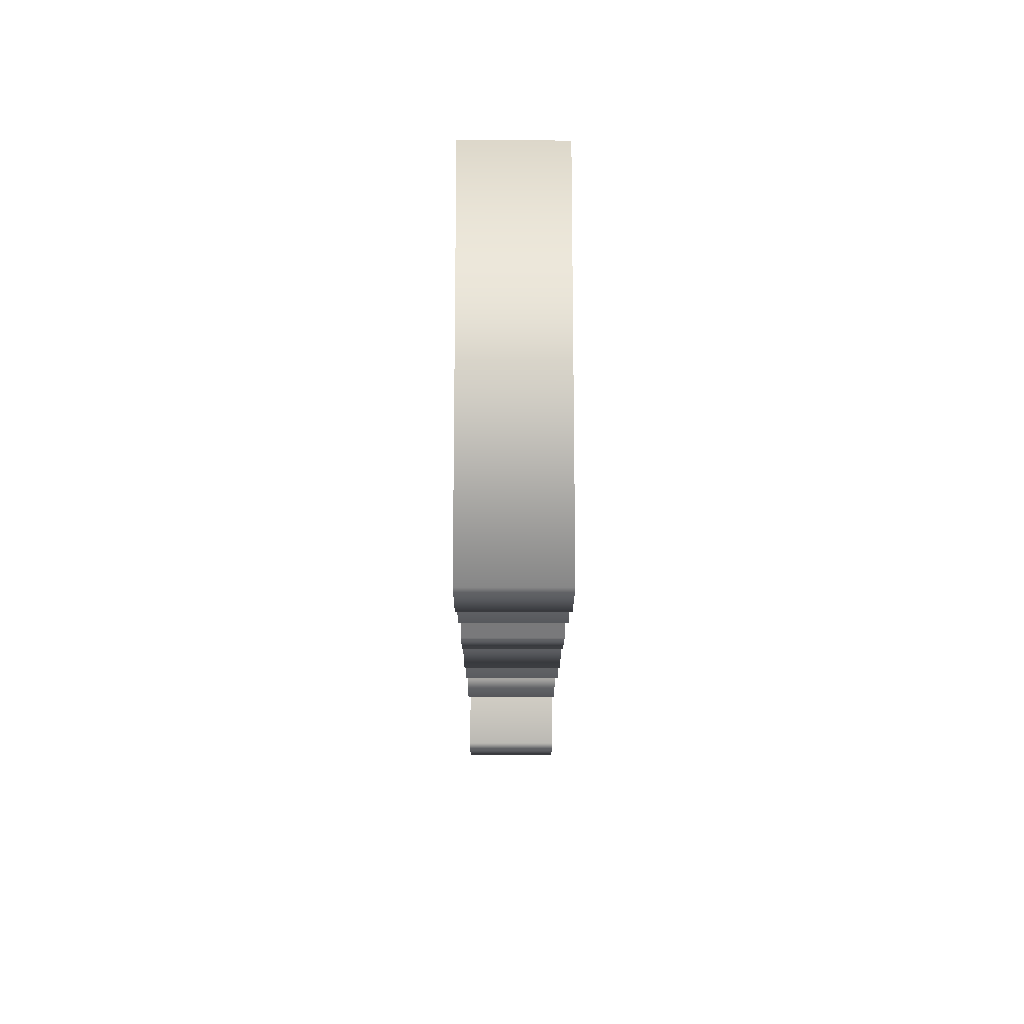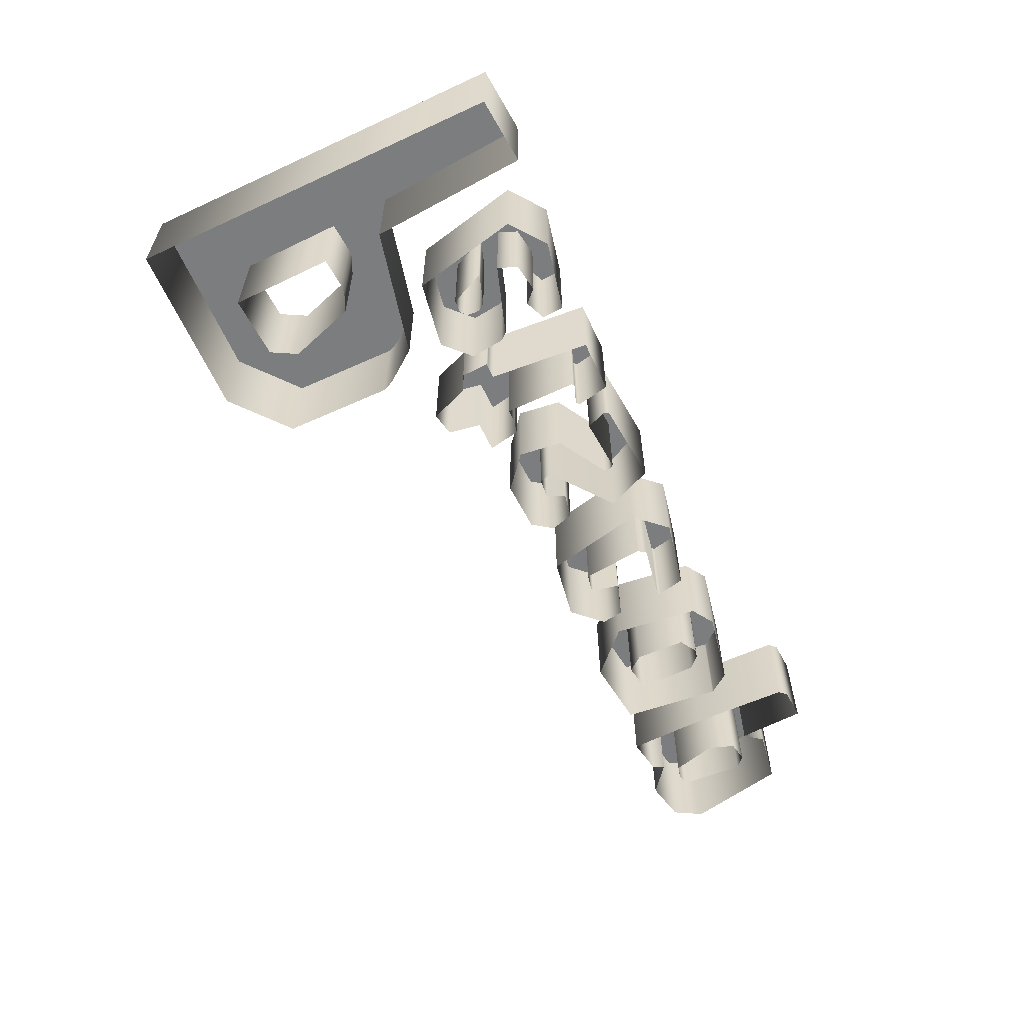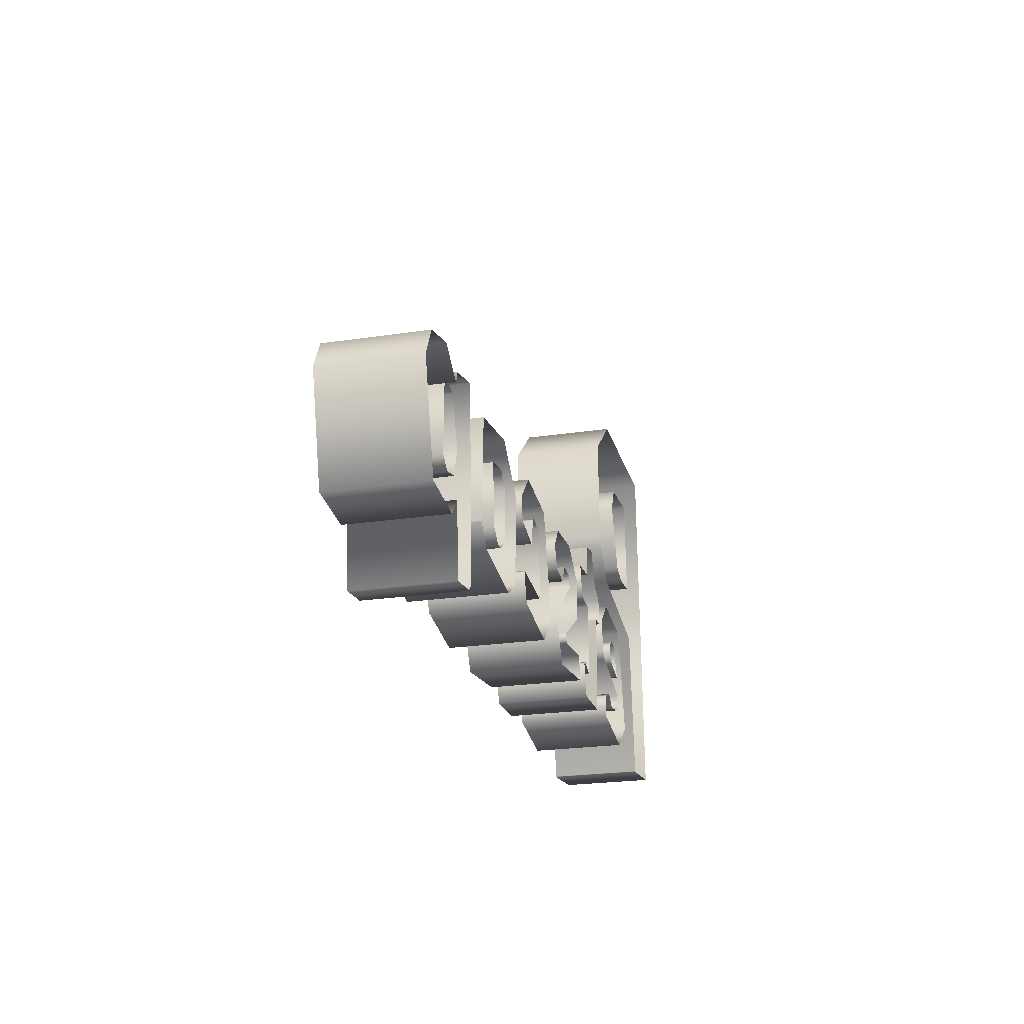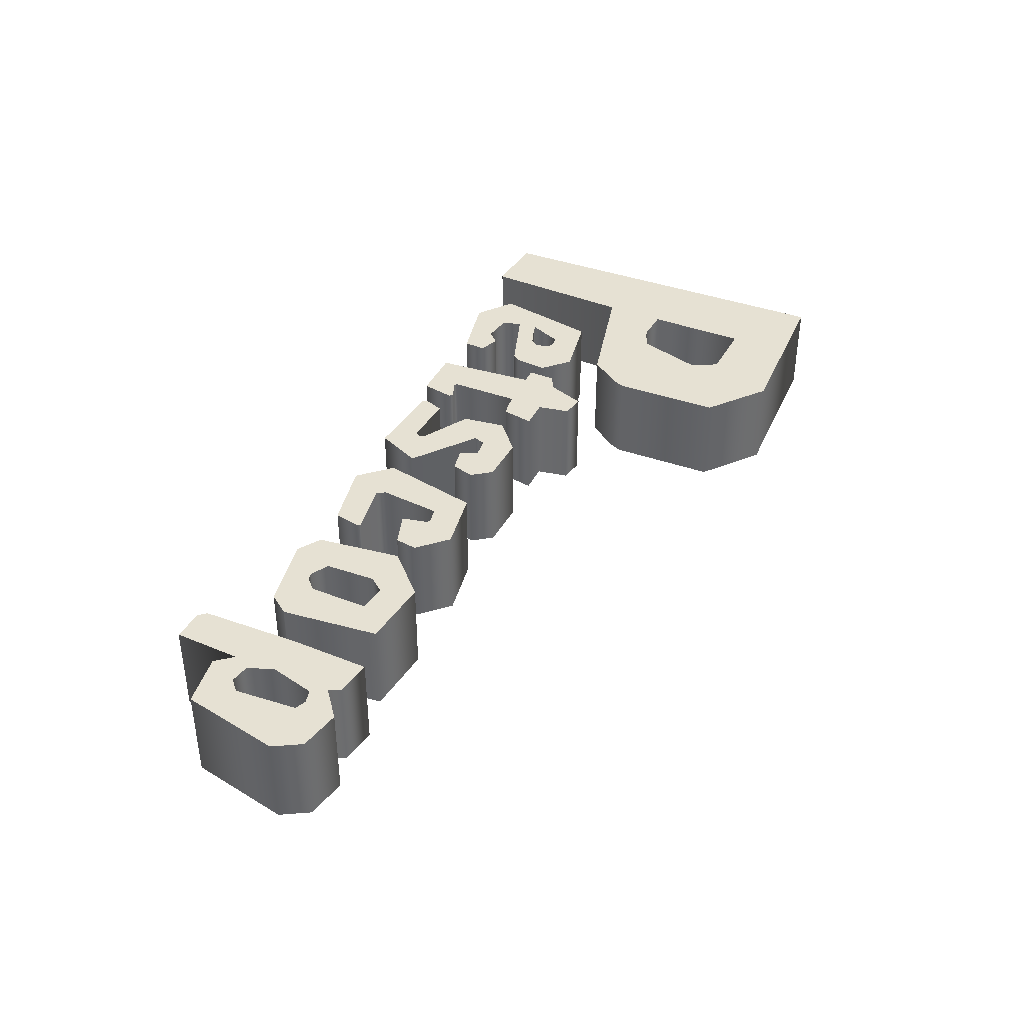
<metadata>
{"format":"obj","ext":"obj","renderer":"f3d","projection":"perspective","resolution":1024,"background":"white","views":[{"elev":-12.8,"azim":-90.2,"up":"+Y"},{"elev":-59.0,"azim":-67.2,"up":"+Z"},{"elev":-23.1,"azim":104.4,"up":"+Y"},{"elev":38.9,"azim":111.9,"up":"+Z"}]}
</metadata>
<code>
o Text.001
v 0.1209 0.01374 0.01
v 0.1092 0.01605 -0.02
v 0.1092 0.01605 0.01
v 0.1452 0.01374 0.01
v 0.132 0.01691 -0.02
v 0.132 0.01691 0.01
v 0.1223 0.009927 -0.02
v 0.1223 0.009927 0.01
v 0.1209 0.01374 -0.02
v 0.1499 0.004721 0.01
v 0.1452 0.01374 -0.02
v 0.125 0.005094 0.01
v 0.1294 0.005985 -0.02
v 0.1294 0.005985 0.01
v 0.133 0.004418 -0.02
v 0.133 0.004418 0.01
v 0.1205 -0.009092 0.01
v 0.125 0.005094 -0.02
v 0.1069 -0.009815 -0.02
v 0.1069 -0.009815 0.01
v 0.1331 -0.01582 -0.02
v 0.1331 -0.01582 0.01
v 0.1231 -0.01758 0.01
v 0.1205 -0.009092 -0.02
v 0.1294 -0.01893 -0.02
v 0.1294 -0.01893 0.01
v 0.1231 -0.01758 -0.02
v 0.1415 -0.02675 0.01
v 0.1499 0.004721 -0.02
v 0.1201 -0.02307 0.01
v 0.1244 -0.0288 -0.02
v 0.1244 -0.0288 0.01
v 0.1415 -0.02675 -0.02
v 0.1057 -0.04137 -0.02
v 0.1057 -0.04137 0.01
v 0.1078 -0.04379 -0.02
v 0.1078 -0.04379 0.01
v 0.1178 -0.04471 0.01
v 0.1201 -0.02307 -0.02
v 0.1178 -0.04471 -0.02
v 0.09439 0.01279 0.01
v 0.07165 0.01607 -0.02
v 0.07165 0.01607 0.01
v 0.05735 0.003297 -0.02
v 0.05735 0.003297 0.01
v 0.07508 0.005288 0.01
v 0.08402 0.003635 -0.02
v 0.08402 0.003635 0.01
v 0.07086 0.000469 0.01
v 0.07508 0.005288 -0.02
v 0.08252 -0.01547 -0.02
v 0.08252 -0.01547 0.01
v 0.07053 -0.0158 0.01
v 0.07086 0.000469 -0.02
v 0.09596 -0.01885 0.01
v 0.09439 0.01279 -0.02
v 0.07872 -0.01886 -0.02
v 0.07872 -0.01886 0.01
v 0.09568 -0.01935 0.01
v 0.09596 -0.01885 -0.02
v 0.07606 -0.01932 0.01
v 0.07053 -0.0158 -0.02
v 0.07606 -0.01932 -0.02
v 0.05923 -0.02432 -0.02
v 0.05923 -0.02432 0.01
v 0.09057 -0.02549 0.01
v 0.09568 -0.01935 -0.02
v 0.06659 -0.02928 -0.02
v 0.06659 -0.02928 0.01
v 0.09057 -0.02549 -0.02
v 0.04277 0.01614 0.01
v 0.02274 0.0135 -0.02
v 0.02274 0.0135 0.01
v 0.05138 0.006723 0.01
v 0.04277 0.01614 -0.02
v 0.03107 0.004853 0.01
v 0.03624 0.005751 -0.02
v 0.03624 0.005751 0.01
v 0.03727 0.004982 -0.02
v 0.03727 0.004982 0.01
v 0.04989 -0.000321 0.01
v 0.05138 0.006723 -0.02
v 0.03869 -0.003249 -0.02
v 0.03869 -0.003249 0.01
v 0.03894 -0.003448 -0.02
v 0.03894 -0.003448 0.01
v 0.04989 -0.000321 -0.02
v 0.02781 -0.01504 0.01
v 0.03107 0.004853 -0.02
v 0.04777 -0.0161 0.01
v 0.04713 -0.01527 -0.02
v 0.04713 -0.01527 0.01
v 0.02954 -0.0177 0.01
v 0.02781 -0.01504 -0.02
v 0.01406 -0.01829 -0.02
v 0.01406 -0.01829 0.01
v 0.02954 -0.0177 -0.02
v 0.04532 -0.02491 0.01
v 0.04777 -0.0161 -0.02
v 0.02309 -0.02865 -0.02
v 0.02309 -0.02865 0.01
v 0.04532 -0.02491 -0.02
v 0.003267 0.01516 0.01
v -0.01277 0.0163 -0.02
v -0.01277 0.0163 0.01
v 0.007723 0.008578 0.01
v 0.003267 0.01516 -0.02
v -0.02383 0.007863 -0.02
v -0.02383 0.007863 0.01
v -0.01144 0.005482 0.01
v -0.005226 0.005844 -0.02
v -0.005226 0.005844 0.01
v -0.01301 0.001679 0.01
v -0.01144 0.005482 -0.02
v 0.005128 0.001287 0.01
v 0.007723 0.008578 -0.02
v -0.002812 2.2e-05 -0.02
v -0.002812 2.2e-05 0.01
v 0.005128 0.001287 -0.02
v -0.02272 -0.00624 -0.02
v -0.02272 -0.00624 0.01
v 0.00657 -0.01439 0.01
v -0.01301 0.001679 -0.02
v -0.007101 -0.01598 -0.02
v -0.007101 -0.01598 0.01
v -0.006813 -0.01795 -0.02
v -0.006813 -0.01795 0.01
v -0.007896 -0.01946 -0.02
v -0.007896 -0.01946 0.01
v -0.02492 -0.01757 -0.02
v -0.02492 -0.01757 0.01
v -0.02788 -0.02405 -0.02
v -0.02788 -0.02405 0.01
v -0.0273 -0.02551 -0.02
v -0.0273 -0.02551 0.01
v -0.000824 -0.0287 0.01
v 0.00657 -0.01439 -0.02
v -0.000824 -0.0287 -0.02
v -0.041 0.02669 0.01
v -0.04842 0.02836 -0.02
v -0.04842 0.02836 0.01
v -0.03968 0.01626 0.01
v -0.041 0.02669 -0.02
v -0.0536 0.01626 -0.02
v -0.0536 0.01626 0.01
v -0.02983 0.01586 0.01
v -0.03968 0.01626 -0.02
v -0.05885 0.01385 -0.02
v -0.05885 0.01385 0.01
v -0.0324 0.005695 0.01
v -0.02983 0.01586 -0.02
v -0.05958 0.00514 -0.02
v -0.05958 0.00514 0.01
v -0.03627 0.00501 0.01
v -0.0324 0.005695 -0.02
v -0.05894 0.00501 -0.02
v -0.05894 0.00501 0.01
v -0.05452 0.00501 -0.02
v -0.05452 0.00501 0.01
v -0.04068 0.00501 0.01
v -0.03627 0.00501 -0.02
v -0.03395 -0.01768 0.01
v -0.03509 -0.01674 -0.02
v -0.03509 -0.01674 0.01
v -0.04192 -0.01792 0.01
v -0.04068 0.00501 -0.02
v -0.0411 -0.01873 0.01
v -0.04192 -0.01792 -0.02
v -0.0411 -0.01873 -0.02
v -0.05356 -0.02762 -0.02
v -0.05356 -0.02762 0.01
v -0.03654 -0.02817 0.01
v -0.03395 -0.01768 -0.02
v -0.03654 -0.02817 -0.02
v -0.07193 0.01609 0.01
v -0.0933 0.01319 -0.02
v -0.0933 0.01319 0.01
v -0.06397 0.00789 0.01
v -0.07193 0.01609 -0.02
v -0.08431 0.005547 0.01
v -0.08022 0.005677 -0.02
v -0.08022 0.005677 0.01
v -0.07831 0.003751 -0.02
v -0.07831 0.003751 0.01
v -0.07821 -0.000221 -0.02
v -0.07821 -0.000221 0.01
v -0.08008 -0.002478 -0.02
v -0.08008 -0.002478 0.01
v -0.06568 -0.002771 0.01
v -0.06397 0.00789 -0.02
v -0.08944 -0.004823 0.01
v -0.08431 0.005547 -0.02
v -0.08777 -0.004751 -0.02
v -0.08777 -0.004751 0.01
v -0.06761 -0.005073 0.01
v -0.06568 -0.002771 -0.02
v -0.08944 -0.004823 -0.02
v -0.08969 -0.01149 -0.02
v -0.06761 -0.005073 -0.02
v -0.06805 -0.01852 0.01
v -0.07451 -0.01558 -0.02
v -0.07451 -0.01558 0.01
v -0.08753 -0.0177 0.01
v -0.08969 -0.01149 0.01
v -0.0786 -0.01939 -0.02
v -0.0786 -0.01939 0.01
v -0.1022 -0.02032 -0.02
v -0.1022 -0.02032 0.01
v -0.08753 -0.0177 -0.02
v -0.06885 -0.02549 0.01
v -0.06805 -0.01852 -0.02
v -0.09098 -0.02949 -0.02
v -0.09098 -0.02949 0.01
v -0.06885 -0.02549 -0.02
v -0.1358 0.0905 0.01
v -0.08068 0.0903 -0.02
v -0.1358 0.0905 -0.02
v -0.06274 0.07472 0.01
v -0.08068 0.0903 0.01
v -0.111 0.07047 0.01
v -0.09119 0.06896 -0.02
v -0.09119 0.06896 0.01
v -0.08705 0.06062 -0.02
v -0.08705 0.06062 0.01
v -0.06407 0.04018 0.01
v -0.06274 0.07472 -0.02
v -0.09482 0.03979 -0.02
v -0.09482 0.03979 0.01
v -0.1131 0.03804 0.01
v -0.111 0.07047 -0.02
v -0.06581 0.03664 0.01
v -0.06407 0.04018 -0.02
v -0.1008 0.03731 -0.02
v -0.1008 0.03731 0.01
v -0.1034 0.03706 -0.02
v -0.1034 0.03706 0.01
v -0.1131 0.03804 -0.02
v -0.07409 0.02651 0.01
v -0.06581 0.03664 -0.02
v -0.1146 0.01842 0.01
v -0.07409 0.02651 -0.02
v -0.1413 -0.02907 0.01
v -0.1413 -0.02907 -0.02
v -0.1202 -0.03126 0.01
v -0.1146 0.01842 -0.02
v -0.1205 -0.03148 0.01
v -0.1202 -0.03126 -0.02
v -0.1205 -0.03148 -0.02
f 1 2 3
f 4 5 6
f 6 7 8
f 8 9 1
f 10 11 4
f 12 13 14
f 14 15 16
f 17 18 12
f 3 19 20
f 16 21 22
f 23 24 17
f 22 25 26
f 26 27 23
f 28 29 10
f 30 31 32
f 32 33 28
f 20 34 35
f 35 36 37
f 38 39 30
f 37 40 38
f 41 42 43
f 43 44 45
f 46 47 48
f 49 50 46
f 48 51 52
f 53 54 49
f 55 56 41
f 52 57 58
f 59 60 55
f 61 62 53
f 58 63 61
f 45 64 65
f 66 67 59
f 65 68 69
f 69 70 66
f 71 72 73
f 74 75 71
f 76 77 78
f 78 79 80
f 81 82 74
f 80 83 84
f 84 85 86
f 86 87 81
f 88 89 76
f 90 91 92
f 93 94 88
f 73 95 96
f 92 97 93
f 98 99 90
f 96 100 101
f 101 102 98
f 103 104 105
f 106 107 103
f 105 108 109
f 110 111 112
f 113 114 110
f 115 116 106
f 112 117 118
f 118 119 115
f 109 120 121
f 122 123 113
f 121 124 125
f 125 126 127
f 127 128 129
f 129 130 131
f 131 132 133
f 133 134 135
f 136 137 122
f 135 138 136
f 139 140 141
f 142 143 139
f 141 144 145
f 146 147 142
f 145 148 149
f 150 151 146
f 149 152 153
f 154 155 150
f 153 156 157
f 157 158 159
f 160 161 154
f 162 163 164
f 165 166 160
f 167 168 165
f 164 169 167
f 159 170 171
f 172 173 162
f 171 174 172
f 175 176 177
f 178 179 175
f 180 181 182
f 182 183 184
f 184 185 186
f 186 187 188
f 189 190 178
f 191 192 180
f 188 193 194
f 195 196 189
f 194 197 191
f 195 198 199
f 200 201 202
f 203 198 204
f 202 205 206
f 177 207 208
f 206 209 203
f 210 211 200
f 208 212 213
f 213 214 210
f 215 216 217
f 218 216 219
f 220 221 222
f 222 223 224
f 225 226 218
f 224 227 228
f 229 230 220
f 231 232 225
f 228 233 234
f 234 235 236
f 236 237 229
f 238 239 231
f 240 241 238
f 242 217 243
f 244 245 240
f 246 247 244
f 242 248 246
f 1 9 2
f 4 11 5
f 6 5 7
f 8 7 9
f 10 29 11
f 12 18 13
f 14 13 15
f 17 24 18
f 3 2 19
f 16 15 21
f 23 27 24
f 22 21 25
f 26 25 27
f 28 33 29
f 30 39 31
f 32 31 33
f 20 19 34
f 35 34 36
f 38 40 39
f 37 36 40
f 41 56 42
f 43 42 44
f 46 50 47
f 49 54 50
f 48 47 51
f 53 62 54
f 55 60 56
f 52 51 57
f 59 67 60
f 61 63 62
f 58 57 63
f 45 44 64
f 66 70 67
f 65 64 68
f 69 68 70
f 71 75 72
f 74 82 75
f 76 89 77
f 78 77 79
f 81 87 82
f 80 79 83
f 84 83 85
f 86 85 87
f 88 94 89
f 90 99 91
f 93 97 94
f 73 72 95
f 92 91 97
f 98 102 99
f 96 95 100
f 101 100 102
f 103 107 104
f 106 116 107
f 105 104 108
f 110 114 111
f 113 123 114
f 115 119 116
f 112 111 117
f 118 117 119
f 109 108 120
f 122 137 123
f 121 120 124
f 125 124 126
f 127 126 128
f 129 128 130
f 131 130 132
f 133 132 134
f 136 138 137
f 135 134 138
f 139 143 140
f 142 147 143
f 141 140 144
f 146 151 147
f 145 144 148
f 150 155 151
f 149 148 152
f 154 161 155
f 153 152 156
f 157 156 158
f 160 166 161
f 162 173 163
f 165 168 166
f 167 169 168
f 164 163 169
f 159 158 170
f 172 174 173
f 171 170 174
f 175 179 176
f 178 190 179
f 180 192 181
f 182 181 183
f 184 183 185
f 186 185 187
f 189 196 190
f 191 197 192
f 188 187 193
f 195 199 196
f 194 193 197
f 195 204 198
f 200 211 201
f 203 209 198
f 202 201 205
f 177 176 207
f 206 205 209
f 210 214 211
f 208 207 212
f 213 212 214
f 215 219 216
f 218 226 216
f 220 230 221
f 222 221 223
f 225 232 226
f 224 223 227
f 229 237 230
f 231 239 232
f 228 227 233
f 234 233 235
f 236 235 237
f 238 241 239
f 240 245 241
f 242 215 217
f 244 247 245
f 246 248 247
f 242 243 248
o Text.002
v 0.1415 -0.02675 0.01
v 0.1331 -0.01582 0.01
v 0.1294 -0.01893 0.01
v 0.07508 0.005288 0.01
v 0.08402 0.003635 0.01
v 0.07165 0.01607 0.01
v 0.1223 0.009927 0.01
v 0.125 0.005094 0.01
v 0.1294 0.005985 0.01
v -0.03627 0.00501 0.01
v -0.03968 0.01626 0.01
v -0.0536 0.01626 0.01
v -0.08944 -0.004823 0.01
v -0.08431 0.005547 0.01
v -0.0933 0.01319 0.01
v 0.03107 0.004853 0.01
v 0.03624 0.005751 0.01
v 0.02274 0.0135 0.01
v -0.02383 0.007863 0.01
v -0.01301 0.001679 0.01
v -0.01144 0.005482 0.01
v 0.07872 -0.01886 0.01
v 0.09568 -0.01935 0.01
v 0.09596 -0.01885 0.01
v -0.05418 0.00501 0.01
v -0.05894 0.00501 0.01
v -0.04068 0.00501 0.01
v -0.0411 -0.01873 0.01
v -0.04192 -0.01792 0.01
v -0.05356 -0.02762 0.01
v -0.08008 -0.002478 0.01
v -0.06761 -0.005073 0.01
v -0.06568 -0.002771 0.01
v -0.06581 0.03664 0.01
v -0.09482 0.03979 0.01
v -0.1008 0.03731 0.01
v -0.111 0.07047 0.01
v -0.09119 0.06896 0.01
v -0.08068 0.0903 0.01
v 0.1201 -0.02307 0.01
v 0.1244 -0.0288 0.01
v 0.1499 0.004721 0.01
v 0.133 0.004418 0.01
v 0.1078 -0.04379 0.01
v 0.1178 -0.04471 0.01
v 0.1057 -0.04137 0.01
v 0.1069 -0.009815 0.01
v 0.1231 -0.01758 0.01
v 0.1205 -0.009092 0.01
v 0.09057 -0.02549 0.01
v 0.07606 -0.01932 0.01
v 0.06659 -0.02928 0.01
v 0.05735 0.003297 0.01
v 0.05923 -0.02432 0.01
v 0.07053 -0.0158 0.01
v 0.09439 0.01279 0.01
v 0.07086 0.000469 0.01
v 0.08252 -0.01547 0.01
v 0.1209 0.01374 0.01
v 0.1092 0.01605 0.01
v 0.1452 0.01374 0.01
v 0.132 0.01691 0.01
v -0.05958 0.00514 0.01
v -0.05885 0.01385 0.01
v -0.0324 0.005695 0.01
v -0.02983 0.01586 0.01
v -0.041 0.02669 0.01
v -0.04842 0.02836 0.01
v -0.1022 -0.02032 0.01
v -0.09098 -0.02949 0.01
v -0.08753 -0.0177 0.01
v -0.06885 -0.02549 0.01
v -0.0786 -0.01939 0.01
v -0.06805 -0.01852 0.01
v -0.07451 -0.01558 0.01
v -0.06397 0.00789 0.01
v -0.07193 0.01609 0.01
v -0.07831 0.003751 0.01
v -0.08022 0.005677 0.01
v -0.07821 -0.000221 0.01
v -0.08969 -0.01149 0.01
v -0.08777 -0.004751 0.01
v 0.03727 0.004982 0.01
v 0.03869 -0.003249 0.01
v 0.03894 -0.003448 0.01
v 0.04989 -0.000321 0.01
v 0.05138 0.006723 0.01
v 0.04277 0.01614 0.01
v 0.01406 -0.01829 0.01
v 0.02309 -0.02865 0.01
v 0.02781 -0.01504 0.01
v 0.04532 -0.02491 0.01
v 0.02954 -0.0177 0.01
v 0.04777 -0.0161 0.01
v 0.04713 -0.01527 0.01
v -0.02788 -0.02405 0.01
v -0.0273 -0.02551 0.01
v -0.02492 -0.01757 0.01
v -0.000824 -0.0287 0.01
v -0.007896 -0.01946 0.01
v 0.00657 -0.01439 0.01
v -0.006813 -0.01795 0.01
v -0.007101 -0.01598 0.01
v -0.02272 -0.00624 0.01
v 0.003267 0.01516 0.01
v -0.01277 0.0163 0.01
v -0.005226 0.005844 0.01
v 0.005128 0.001287 0.01
v 0.007723 0.008578 0.01
v -0.002812 2.2e-05 0.01
v -0.03654 -0.02817 0.01
v -0.03395 -0.01768 0.01
v -0.03509 -0.01674 0.01
v -0.06407 0.04018 0.01
v -0.1358 0.0905 0.01
v -0.1413 -0.02907 0.01
v -0.1146 0.01842 0.01
v -0.1205 -0.03148 0.01
v -0.1202 -0.03126 0.01
v -0.07409 0.02651 0.01
v -0.1034 0.03706 0.01
v -0.06274 0.07472 0.01
v -0.08705 0.06062 0.01
v -0.1131 0.03804 0.01
f 249 250 251
f 252 253 254
f 255 256 257
f 260 273 275
f 261 262 263
f 264 265 266
f 267 268 269
f 270 271 272
f 276 277 278
f 279 280 281
f 282 283 284
f 285 286 287
f 288 289 251
f 289 249 251
f 290 257 291
f 290 291 250
f 292 293 294
f 293 288 294
f 295 294 288
f 296 297 295
f 296 295 288
f 251 296 288
f 249 290 250
f 298 271 299
f 300 298 299
f 301 302 303
f 302 300 303
f 304 254 253
f 254 301 305
f 252 254 305
f 306 270 272
f 253 306 272
f 300 299 303
f 303 305 301
f 253 272 304
f 255 307 308
f 308 295 255
f 295 297 256
f 295 256 255
f 309 310 257
f 310 255 257
f 257 290 309
f 311 274 312
f 260 275 259
f 258 313 259
f 313 314 259
f 259 315 316
f 274 260 312
f 259 316 260
f 317 318 319
f 318 320 321
f 320 322 321
f 322 323 321
f 324 325 326
f 325 263 262
f 327 325 262
f 279 281 328
f 281 324 326
f 328 281 326
f 318 321 319
f 327 326 325
f 317 319 329
f 329 280 330
f 329 330 261
f 263 317 261
f 317 329 261
f 331 332 333
f 333 334 331
f 334 335 331
f 335 336 331
f 336 266 265
f 266 337 264
f 337 338 339
f 264 337 339
f 338 340 341
f 340 342 343
f 341 340 343
f 265 331 336
f 338 341 339
f 344 345 346
f 345 347 348
f 347 349 350
f 349 268 351
f 345 348 346
f 350 348 347
f 267 352 268
f 352 351 268
f 351 350 349
f 353 354 355
f 354 267 269
f 356 357 355
f 357 353 355
f 355 358 356
f 269 355 354
f 270 299 271
f 278 359 276
f 359 360 276
f 360 361 276
f 277 275 273
f 277 273 278
f 279 330 280
f 282 362 283
f 363 364 365
f 364 366 367
f 365 364 367
f 365 368 284
f 368 282 284
f 365 284 369
f 370 287 286
f 287 363 285
f 283 362 371
f 362 370 371
f 365 369 372
f 365 372 363
f 372 285 363
f 286 371 370
f 260 274 273
f 259 275 258

</code>
